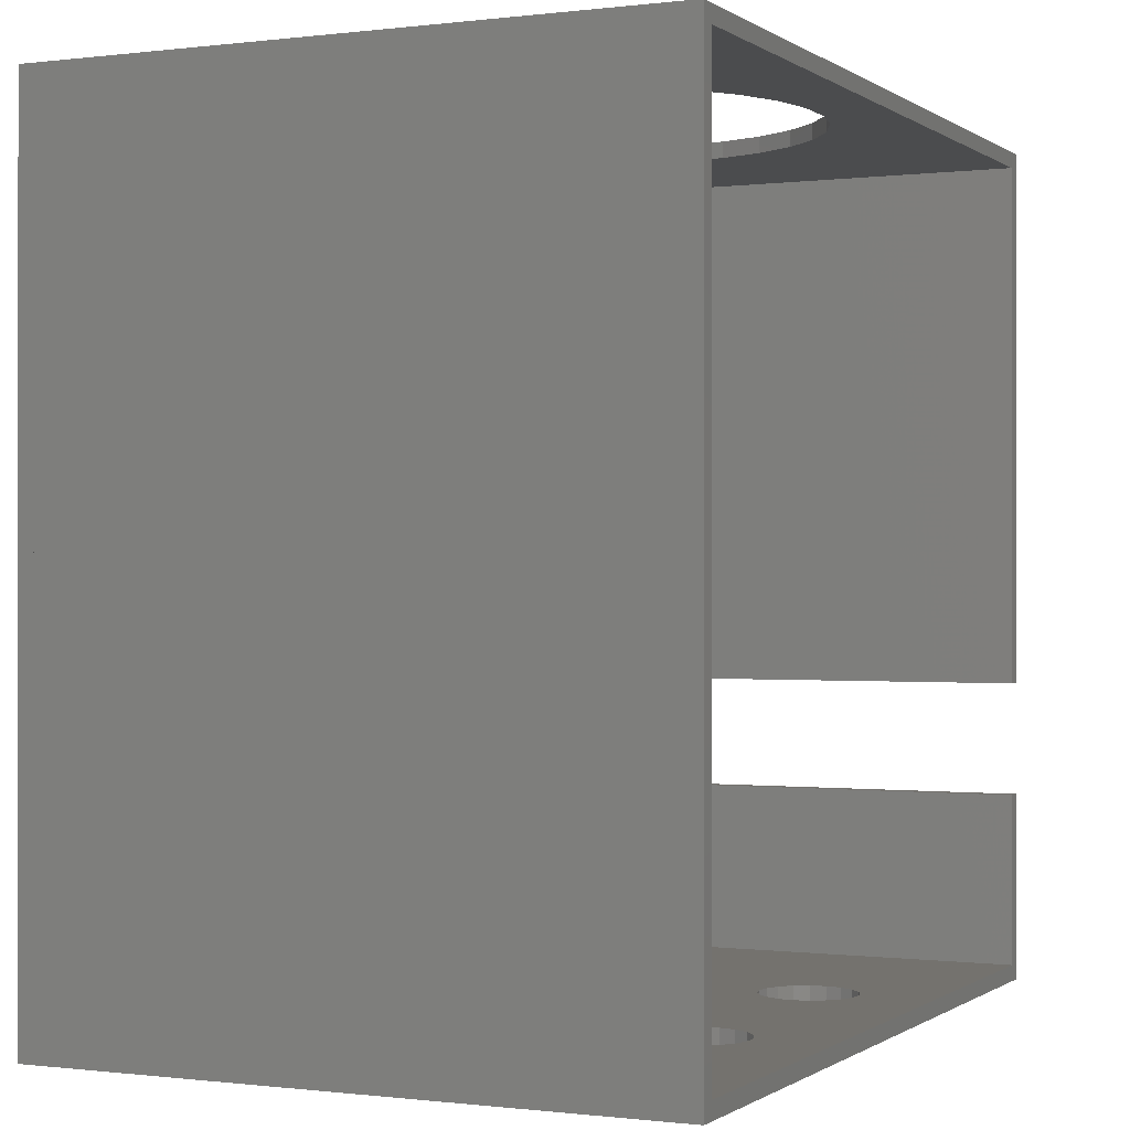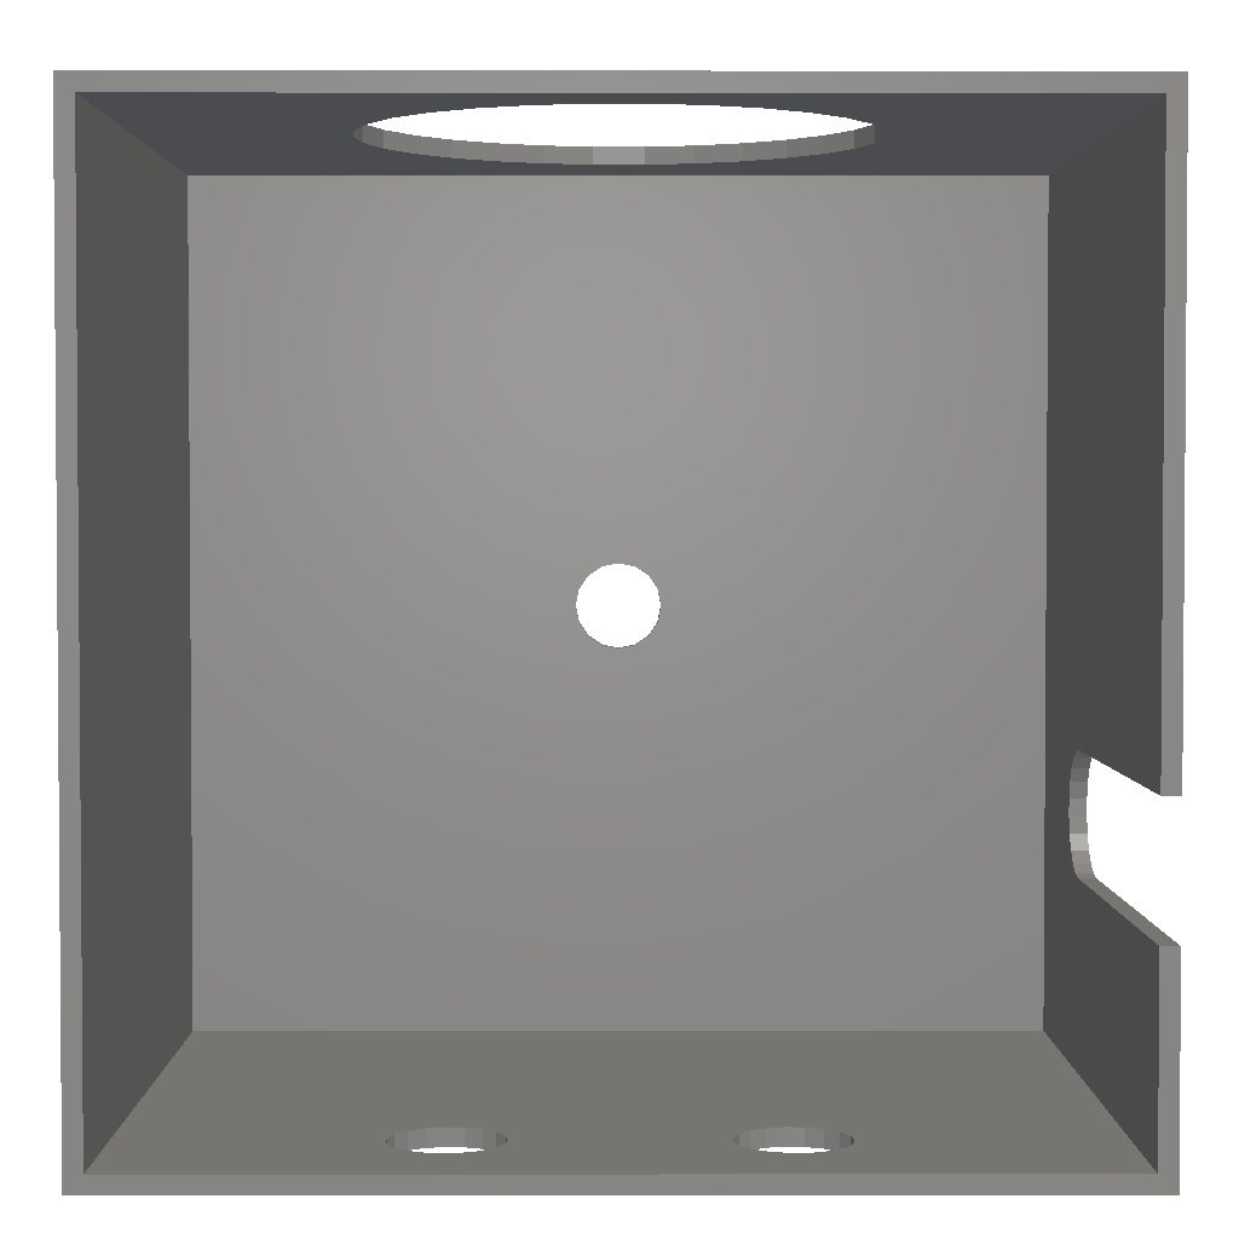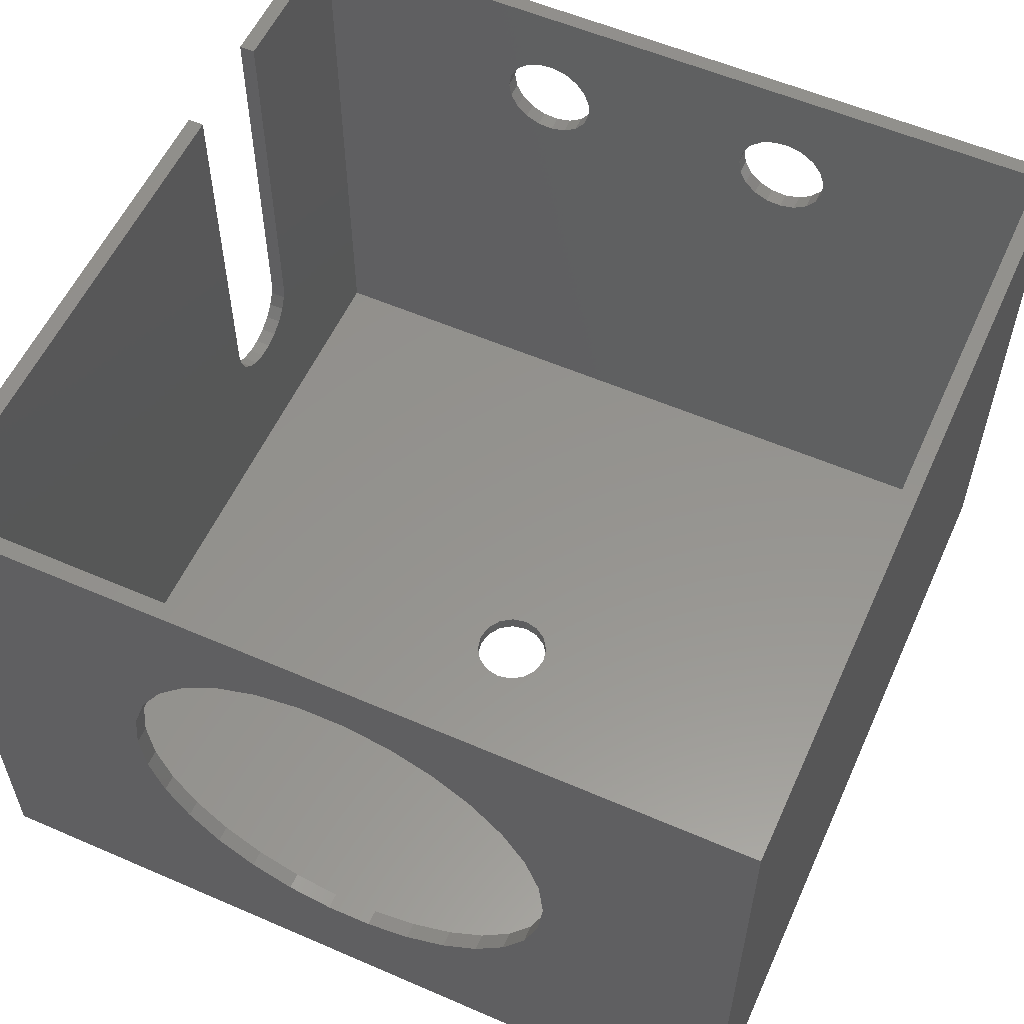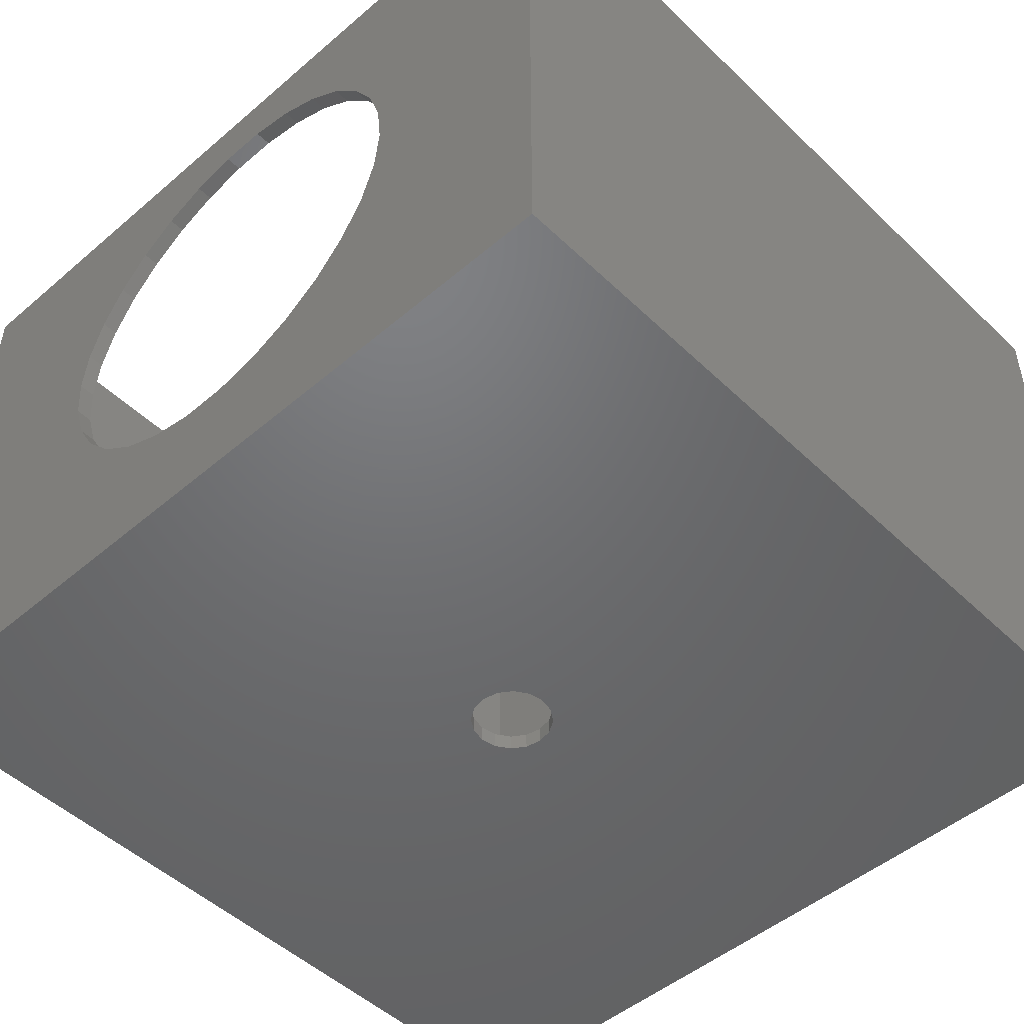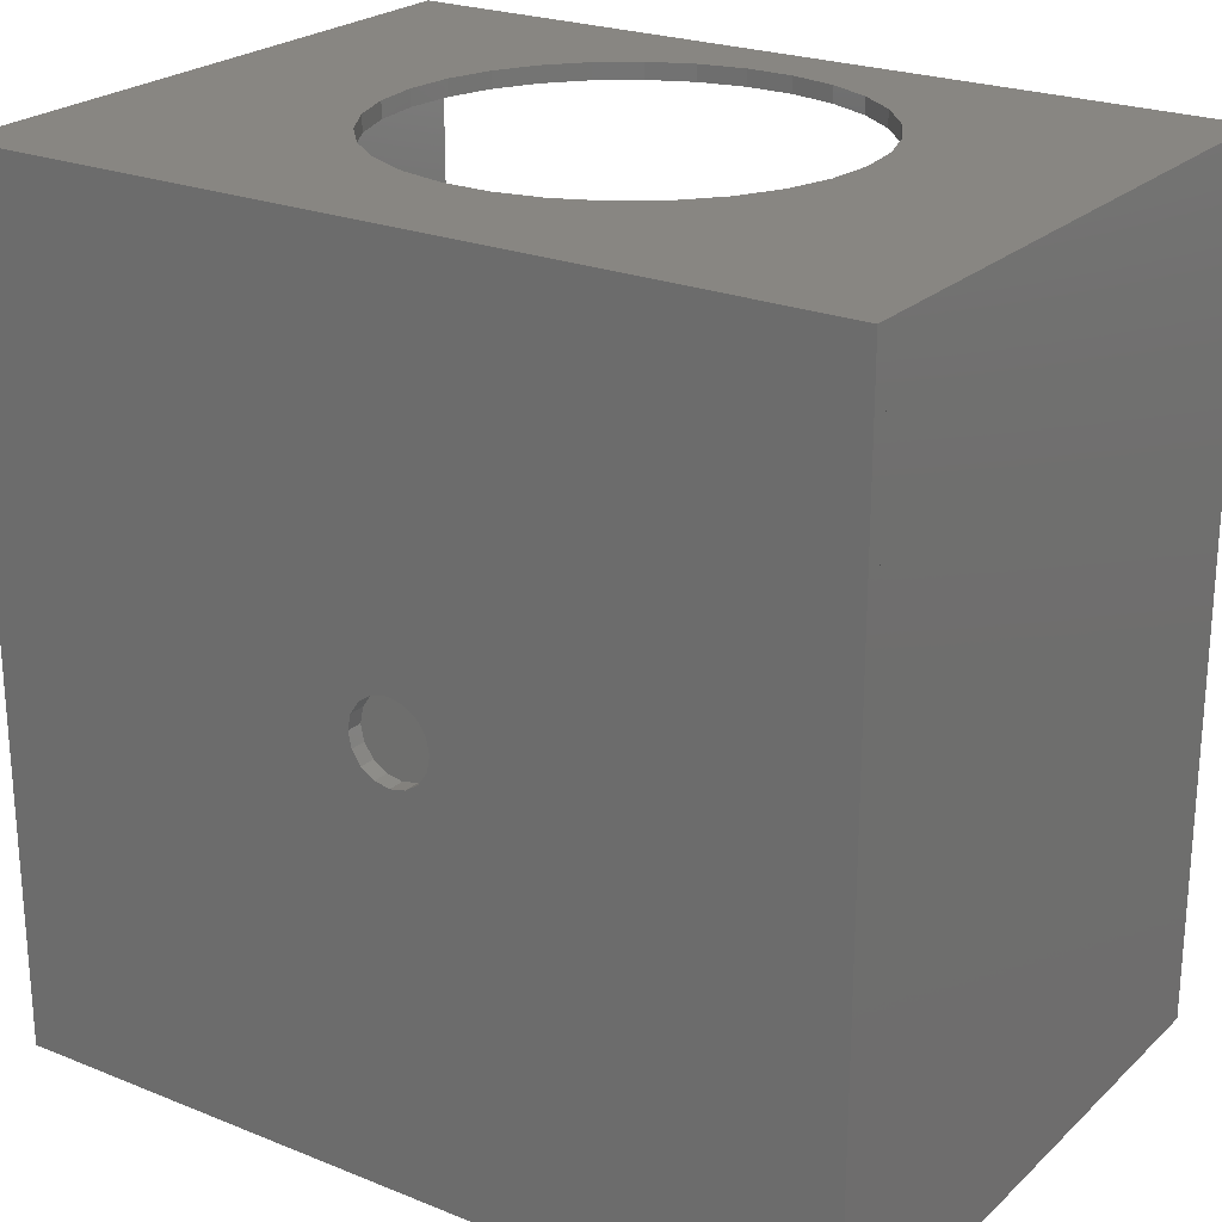
<metadata>
{"format":"stl","ext":"stl","renderer":"f3d","projection":"perspective","resolution":1024,"background":"white","views":[{"elev":-0.3,"azim":-64.9,"up":"+Y"},{"elev":2.5,"azim":-0.2,"up":"+Y"},{"elev":56.8,"azim":-155.7,"up":"+Z"},{"elev":-49.0,"azim":-136.6,"up":"+Z"},{"elev":23.6,"azim":-146.0,"up":"+Y"}]}
</metadata>
<code>
# stl→obj: 246 verts, 506 faces
v -52 52 0
v -52 -50 2
v -52 52 2
v -52 -52 0
v -52 -52 2
v -52 -50 77
v -52 -52 77
v -52 50 2
v -52 -49.3 2
v 50 50 2
v 4.99 0 2
v 50 -50 2
v 4.61 1.91 2
v 3.528 3.528 2
v 1.91 4.61 2
v 0 4.99 2
v -50 50 2
v -50 49.3 2
v -3.528 3.528 2
v -4.61 1.91 2
v -1.91 4.61 2
v 4.61 -1.91 2
v 3.528 -3.528 2
v 1.91 -4.61 2
v 0 -4.99 2
v -50 -50 2
v -1.91 -4.61 2
v -3.528 -3.528 2
v -4.99 0 2
v -4.61 -1.91 2
v 52 -50 77
v 52 -52 77
v 52 -50 2
v 52 2 2
v 52 -1.155e-14 1.155e-14
v 52 50 1.155e-14
v 52 50 1.11e-14
v 52 52 0
v 52 52 1.155e-14
v 52 -52 2
v 52 -52 0
v 52 52 2
v -50 52 77
v -52 52 28.68
v -52 52 77
v -50 52 27.58
v 6.368e-15 52 1.155e-14
v -3.626 52 2
v -52 52 1.155e-14
v 4.99 0 0
v 4.61 -1.91 0
v 3.528 -3.528 0
v 1.91 -4.61 0
v 0 -4.99 0
v -1.91 -4.61 0
v -4.61 -1.91 0
v -4.99 0 0
v -3.528 -3.528 0
v 4.61 1.91 0
v 3.528 3.528 0
v 1.91 4.61 0
v 0 4.99 0
v -1.91 4.61 0
v -3.528 3.528 0
v -4.61 1.91 0
v 50 -52 1.11e-14
v 50 -52 2
v 52 -52 1.155e-14
v -11 -52 62
v -11.33 -50 63.95
v -11 -50 62
v -11.33 -52 63.95
v -22.92 -52 62.99
v -22.92 -50 61.01
v -22.92 -50 62.99
v -22.92 -52 61.01
v -17.5 -52 67.98
v -15.53 -50 67.82
v -15.53 -52 67.82
v -17.5 -50 67.98
v -17.5 -50 56.02
v -15.53 -52 56.18
v -15.53 -50 56.18
v -17.5 -52 56.02
v -21.06 -50 57.59
v -19.41 -52 56.51
v -19.41 -50 56.51
v -21.06 -52 57.59
v -50 -50 77
v 14.59 -50 67.49
v 16.5 -50 67.98
v -13.72 -50 67.02
v 12.94 -50 66.41
v -12.27 -50 65.69
v 11.72 -50 64.86
v 11.08 -50 62.99
v 11.08 -50 61.01
v -11.33 -50 60.05
v 11.72 -50 59.14
v -12.27 -50 58.31
v 12.94 -50 57.59
v -13.72 -50 56.98
v 14.59 -50 56.51
v 16.5 -50 56.02
v 50 -50 77
v 18.47 -50 67.82
v 20.28 -50 67.02
v 21.73 -50 65.69
v 22.67 -50 63.95
v 23 -50 62
v 22.67 -50 60.05
v 21.73 -50 58.31
v 18.47 -50 56.18
v 20.28 -50 56.98
v -19.41 -50 67.49
v -21.06 -50 66.41
v -50 -50 75.52
v -22.28 -50 64.86
v -22.28 -50 59.14
v -13.72 -52 67.02
v -12.27 -52 65.69
v -21.06 -52 66.41
v -22.28 -52 64.86
v 50 -52 77
v 16.5 -52 67.98
v 14.59 -52 67.49
v 12.94 -52 66.41
v 11.72 -52 64.86
v 11.08 -52 62.99
v 11.08 -52 61.01
v -11.33 -52 60.05
v 11.72 -52 59.14
v -12.27 -52 58.31
v 12.94 -52 57.59
v -13.72 -52 56.98
v 14.59 -52 56.51
v -19.41 -52 67.49
v -22.28 -52 59.14
v 18.47 -52 67.82
v 20.28 -52 67.02
v 21.73 -52 65.69
v 22.67 -52 63.95
v 23 -52 62
v 22.67 -52 60.05
v 21.73 -52 58.31
v 20.28 -52 56.98
v 16.5 -52 56.02
v 18.47 -52 56.18
v 52 50 77
v 52 52 23.32
v 52 52 77
v 52 50 22.42
v 50 52 77
v 2.875 52 68.95
v 8.498 52 67.75
v 13.75 52 65.42
v 18.4 52 62.04
v 22.25 52 57.76
v 25.12 52 52.79
v 26.9 52 47.32
v 50 52 22.42
v 27.5 52 41.6
v 26.9 52 35.88
v 25.12 52 30.41
v 22.25 52 25.44
v 18.4 52 21.16
v -2.875 52 68.95
v -8.498 52 67.75
v -13.75 52 65.42
v -18.4 52 62.04
v -22.25 52 57.76
v -25.12 52 52.79
v -26.9 52 47.32
v -27.5 52 41.6
v -26.9 52 35.88
v -25.12 52 30.41
v -22.25 52 25.44
v -18.4 52 21.16
v -13.75 52 17.78
v -8.498 52 15.45
v 2.875 52 14.25
v -2.875 52 14.25
v 13.75 52 17.78
v 8.498 52 15.45
v -52 50 77
v 50 50 77
v -50 50 77
v -2.875 50 68.95
v -8.498 50 67.75
v -13.75 50 65.42
v -18.4 50 62.04
v -22.25 50 57.76
v -25.12 50 52.79
v -26.9 50 47.32
v -27.5 50 41.6
v -26.9 50 35.88
v -2.875 50 14.25
v 2.875 50 14.25
v -8.498 50 15.45
v -13.75 50 17.78
v -18.4 50 21.16
v -22.25 50 25.44
v -25.12 50 30.41
v 2.875 50 68.95
v 8.498 50 67.75
v 13.75 50 65.42
v 18.4 50 62.04
v 22.25 50 57.76
v 25.12 50 52.79
v 26.9 50 47.32
v 27.5 50 41.6
v 26.9 50 35.88
v 25.12 50 30.41
v 22.25 50 25.44
v 18.4 50 21.16
v 13.75 50 17.78
v 8.498 50 15.45
v -52 50 75.52
v 52 -28.7 27.7
v 50 -28.7 77
v 52 -28.7 77
v 50 -28.7 27.7
v 52 -14.7 27.7
v 52 -14.7 77
v 52 -14.98 25.73
v 52 -15.81 23.92
v 52 -17.12 22.41
v 52 -18.79 21.33
v 52 -20.7 20.77
v 52 -22.7 20.77
v 52 -24.61 21.33
v 52 -26.28 22.41
v 52 -27.59 23.92
v 52 -28.42 25.73
v 50 -14.7 27.7
v 50 -14.7 77
v 50 -14.98 25.73
v 50 -15.81 23.92
v 50 -17.12 22.41
v 50 -18.79 21.33
v 50 -20.7 20.77
v 50 -22.7 20.77
v 50 -24.61 21.33
v 50 -26.28 22.41
v 50 -27.59 23.92
v 50 -28.42 25.73
f 1 2 3
f 4 2 1
f 5 2 4
f 2 5 6
f 6 5 7
f 8 3 2
f 9 8 2
f 10 11 12
f 10 13 11
f 10 14 13
f 10 15 14
f 10 16 15
f 17 16 10
f 18 16 17
f 19 18 20
f 21 18 19
f 16 18 21
f 22 12 11
f 23 12 22
f 24 12 23
f 25 12 24
f 26 25 27
f 26 27 28
f 20 18 29
f 26 29 18
f 29 26 30
f 25 26 12
f 30 26 28
f 31 32 33
f 34 33 35
f 36 35 37
f 37 38 39
f 35 38 37
f 40 33 32
f 41 33 40
f 35 41 38
f 33 41 35
f 39 38 42
f 43 44 45
f 44 43 46
f 42 47 48
f 38 47 42
f 1 47 38
f 47 1 49
f 49 1 3
f 41 50 38
f 41 51 50
f 41 52 51
f 41 53 52
f 41 54 53
f 4 54 41
f 54 4 55
f 56 4 57
f 58 4 56
f 55 4 58
f 59 38 50
f 60 38 59
f 61 38 60
f 62 38 61
f 1 62 63
f 1 63 64
f 1 57 4
f 57 1 65
f 62 1 38
f 65 1 64
f 5 66 67
f 66 5 4
f 66 41 68
f 41 66 4
f 41 40 68
f 50 13 59
f 13 50 11
f 29 65 20
f 65 29 57
f 62 15 16
f 15 62 61
f 59 14 60
f 14 59 13
f 53 25 24
f 25 53 54
f 61 14 15
f 14 61 60
f 64 21 19
f 21 64 63
f 20 64 19
f 64 20 65
f 63 16 21
f 16 63 62
f 55 28 27
f 28 55 58
f 30 57 29
f 57 30 56
f 52 24 23
f 24 52 53
f 52 22 51
f 22 52 23
f 54 27 25
f 27 54 55
f 28 56 30
f 56 28 58
f 51 11 50
f 11 51 22
f 69 70 71
f 70 69 72
f 73 74 75
f 74 73 76
f 77 78 79
f 78 77 80
f 81 82 83
f 82 81 84
f 85 86 87
f 86 85 88
f 89 78 80
f 90 78 91
f 90 92 78
f 93 92 90
f 93 94 92
f 95 94 93
f 95 70 94
f 96 70 95
f 96 71 70
f 97 71 96
f 97 98 71
f 99 98 97
f 99 100 98
f 101 100 99
f 101 102 100
f 103 102 101
f 103 83 102
f 12 103 104
f 103 26 83
f 78 89 105
f 78 105 91
f 105 106 91
f 105 107 106
f 105 108 107
f 105 109 108
f 105 110 109
f 105 111 110
f 105 112 111
f 12 112 105
f 103 12 26
f 113 12 104
f 114 12 113
f 112 12 114
f 115 89 80
f 116 89 115
f 89 116 117
f 118 117 116
f 75 117 118
f 74 117 75
f 119 117 74
f 26 119 85
f 26 85 87
f 83 26 81
f 81 26 87
f 119 26 117
f 105 89 6
f 120 94 121
f 94 120 92
f 72 94 70
f 94 72 121
f 79 92 120
f 92 79 78
f 122 118 116
f 118 122 123
f 123 75 118
f 75 123 73
f 124 79 125
f 79 126 125
f 120 126 79
f 120 127 126
f 121 127 120
f 121 128 127
f 72 128 121
f 72 129 128
f 69 129 72
f 69 130 129
f 131 130 69
f 131 132 130
f 133 132 131
f 133 134 132
f 135 134 133
f 135 136 134
f 82 136 135
f 5 82 84
f 82 67 136
f 79 7 77
f 7 137 77
f 7 122 137
f 7 123 122
f 7 73 123
f 7 76 73
f 7 138 76
f 5 138 7
f 138 5 88
f 82 5 67
f 86 5 84
f 88 5 86
f 7 79 124
f 139 124 125
f 140 124 139
f 141 124 140
f 142 124 141
f 143 124 142
f 144 124 143
f 145 124 144
f 67 145 146
f 136 67 147
f 147 67 148
f 148 67 146
f 145 67 124
f 7 124 32
f 137 80 77
f 80 137 115
f 131 71 98
f 71 131 69
f 87 84 81
f 84 87 86
f 76 119 74
f 119 76 138
f 122 115 137
f 115 122 116
f 83 135 102
f 135 83 82
f 138 85 119
f 85 138 88
f 102 133 100
f 133 102 135
f 133 98 100
f 98 133 131
f 143 109 110
f 109 143 142
f 129 97 96
f 97 129 130
f 125 106 139
f 106 125 91
f 104 148 113
f 148 104 147
f 140 108 141
f 108 140 107
f 142 108 109
f 108 142 141
f 139 107 140
f 107 139 106
f 127 95 93
f 95 127 128
f 128 96 95
f 96 128 129
f 126 91 125
f 91 126 90
f 144 110 111
f 110 144 143
f 103 147 104
f 147 103 136
f 130 99 97
f 99 130 132
f 127 90 126
f 90 127 93
f 113 146 114
f 146 113 148
f 132 101 99
f 101 132 134
f 114 145 112
f 145 114 146
f 101 136 103
f 136 101 134
f 145 111 112
f 111 145 144
f 7 105 6
f 105 7 32
f 149 150 151
f 150 149 152
f 39 36 37
f 153 154 43
f 153 155 154
f 153 156 155
f 153 157 156
f 153 158 157
f 153 159 158
f 153 160 159
f 161 160 153
f 160 161 162
f 162 161 163
f 163 161 164
f 161 165 164
f 165 161 166
f 167 43 154
f 168 43 167
f 169 43 168
f 170 43 169
f 171 43 170
f 172 43 171
f 173 43 172
f 46 173 174
f 46 174 175
f 46 175 176
f 173 46 43
f 46 176 177
f 49 177 178
f 49 178 179
f 48 179 180
f 181 48 182
f 182 48 180
f 179 48 49
f 177 49 46
f 49 48 47
f 46 49 44
f 42 166 161
f 166 42 183
f 48 183 42
f 184 48 181
f 183 48 184
f 42 161 150
f 44 49 45
f 150 39 42
f 153 43 45
f 45 151 153
f 8 45 3
f 45 8 185
f 3 45 49
f 45 186 151
f 186 45 185
f 187 188 186
f 187 189 188
f 187 190 189
f 187 191 190
f 187 192 191
f 187 193 192
f 187 194 193
f 187 195 194
f 17 195 187
f 195 17 196
f 197 17 198
f 199 17 197
f 200 17 199
f 201 17 200
f 202 17 201
f 203 17 202
f 196 17 203
f 204 186 188
f 205 186 204
f 206 186 205
f 207 186 206
f 208 186 207
f 209 186 208
f 210 186 209
f 211 186 210
f 10 211 212
f 10 212 213
f 10 198 17
f 211 10 186
f 214 10 213
f 215 10 214
f 216 10 215
f 217 10 216
f 198 10 217
f 187 186 185
f 185 8 218
f 194 174 173
f 174 194 195
f 204 155 205
f 155 204 154
f 183 215 166
f 215 183 216
f 191 169 190
f 169 191 170
f 208 157 158
f 157 208 207
f 206 157 207
f 157 206 156
f 202 178 177
f 178 202 201
f 192 172 171
f 172 192 193
f 193 173 172
f 173 193 194
f 191 171 170
f 171 191 192
f 189 167 188
f 167 189 168
f 188 154 204
f 154 188 167
f 190 168 189
f 168 190 169
f 210 159 160
f 159 210 209
f 209 158 159
f 158 209 208
f 211 160 162
f 160 211 210
f 205 156 206
f 156 205 155
f 195 175 174
f 175 195 196
f 180 197 182
f 197 180 199
f 178 200 179
f 200 178 201
f 184 216 183
f 216 184 217
f 182 198 181
f 198 182 197
f 215 165 166
f 165 215 214
f 213 163 164
f 163 213 212
f 212 162 163
f 162 212 211
f 179 199 180
f 199 179 200
f 196 176 175
f 176 196 203
f 203 177 176
f 177 203 202
f 181 217 184
f 217 181 198
f 214 164 165
f 164 214 213
f 219 220 221
f 220 219 222
f 32 68 40
f 221 31 219
f 223 152 149
f 223 149 224
f 152 223 34
f 225 34 223
f 226 34 225
f 227 34 226
f 228 34 227
f 229 34 228
f 230 34 229
f 33 230 231
f 33 231 232
f 33 219 31
f 230 33 34
f 233 33 232
f 234 33 233
f 219 33 234
f 152 39 150
f 34 39 152
f 39 34 35
f 221 32 31
f 151 224 149
f 150 39 151
f 235 224 236
f 224 235 223
f 186 224 151
f 224 186 236
f 105 221 220
f 221 105 32
f 66 124 67
f 10 235 186
f 10 237 235
f 10 238 237
f 10 239 238
f 10 240 239
f 12 240 10
f 240 12 241
f 241 12 242
f 12 243 242
f 12 244 243
f 12 245 244
f 12 246 245
f 12 222 246
f 105 222 12
f 222 105 220
f 186 235 236
f 241 230 229
f 230 241 242
f 240 229 228
f 229 240 241
f 232 245 233
f 245 232 244
f 237 223 235
f 223 237 225
f 238 225 237
f 225 238 226
f 239 228 227
f 228 239 240
f 242 231 230
f 231 242 243
f 233 246 234
f 246 233 245
f 234 222 219
f 222 234 246
f 239 226 238
f 226 239 227
f 243 232 231
f 232 243 244
f 124 68 32
f 68 124 66
f 150 153 151
f 153 150 161
f 150 151 39
f 39 35 36
f 8 9 218
f 6 218 9
f 6 9 2
f 218 6 185
f 185 89 187
f 89 185 6
f 187 18 17
f 117 187 89
f 187 117 18
f 117 26 18

</code>
